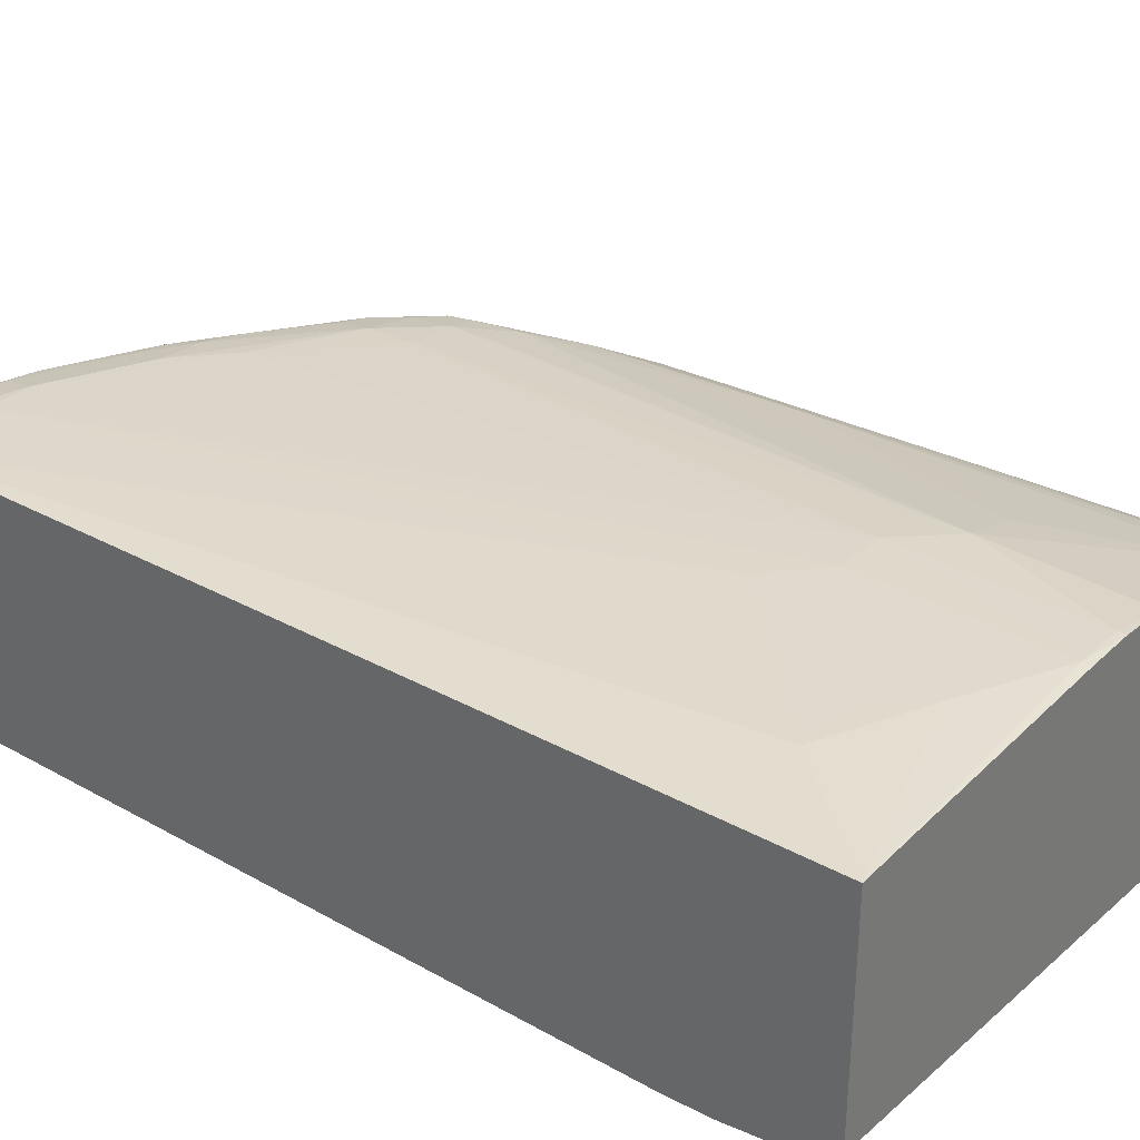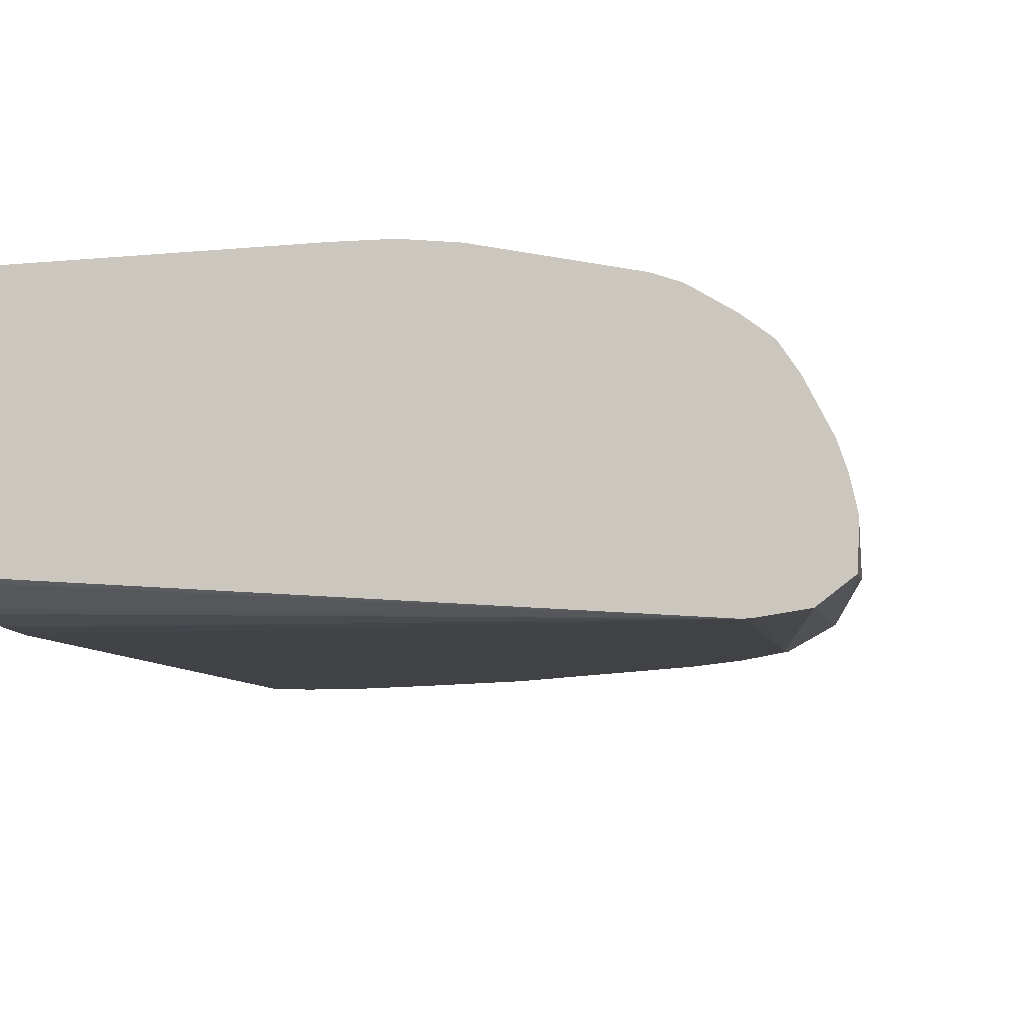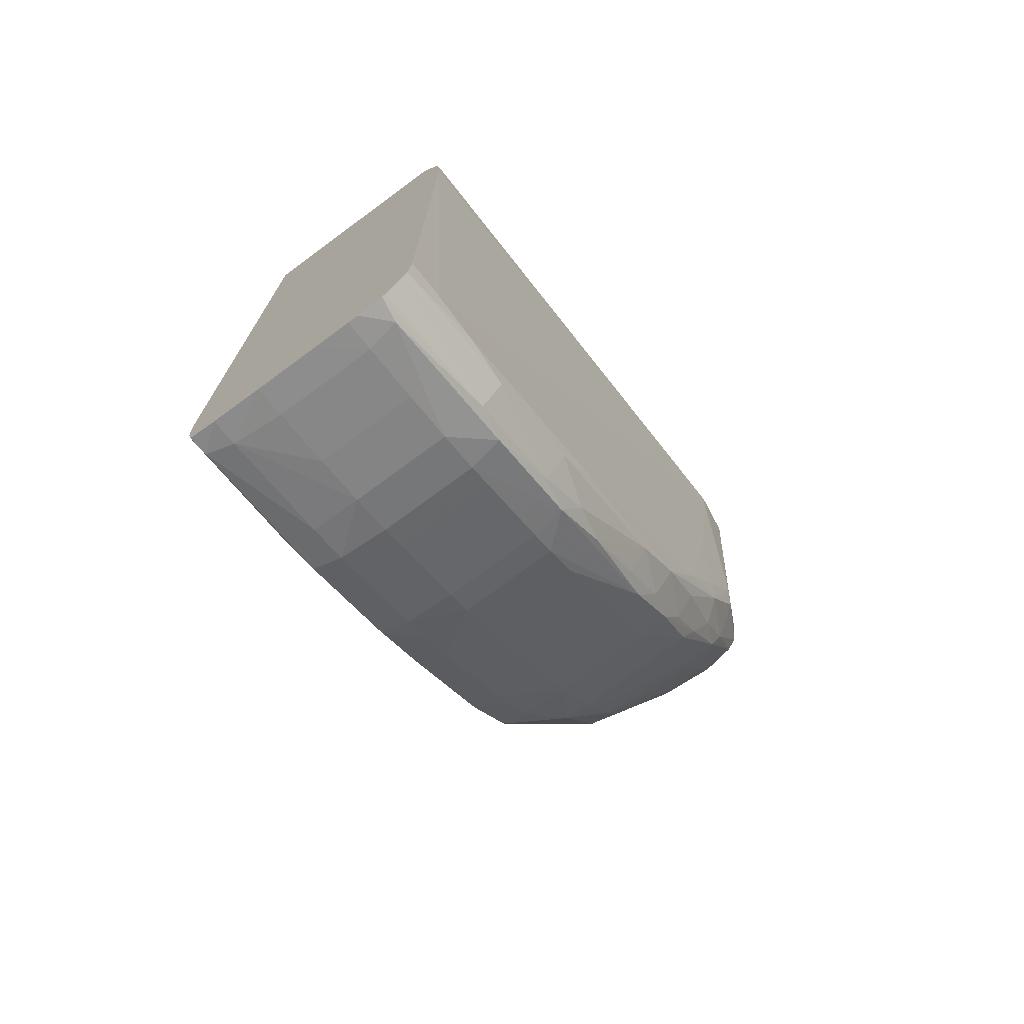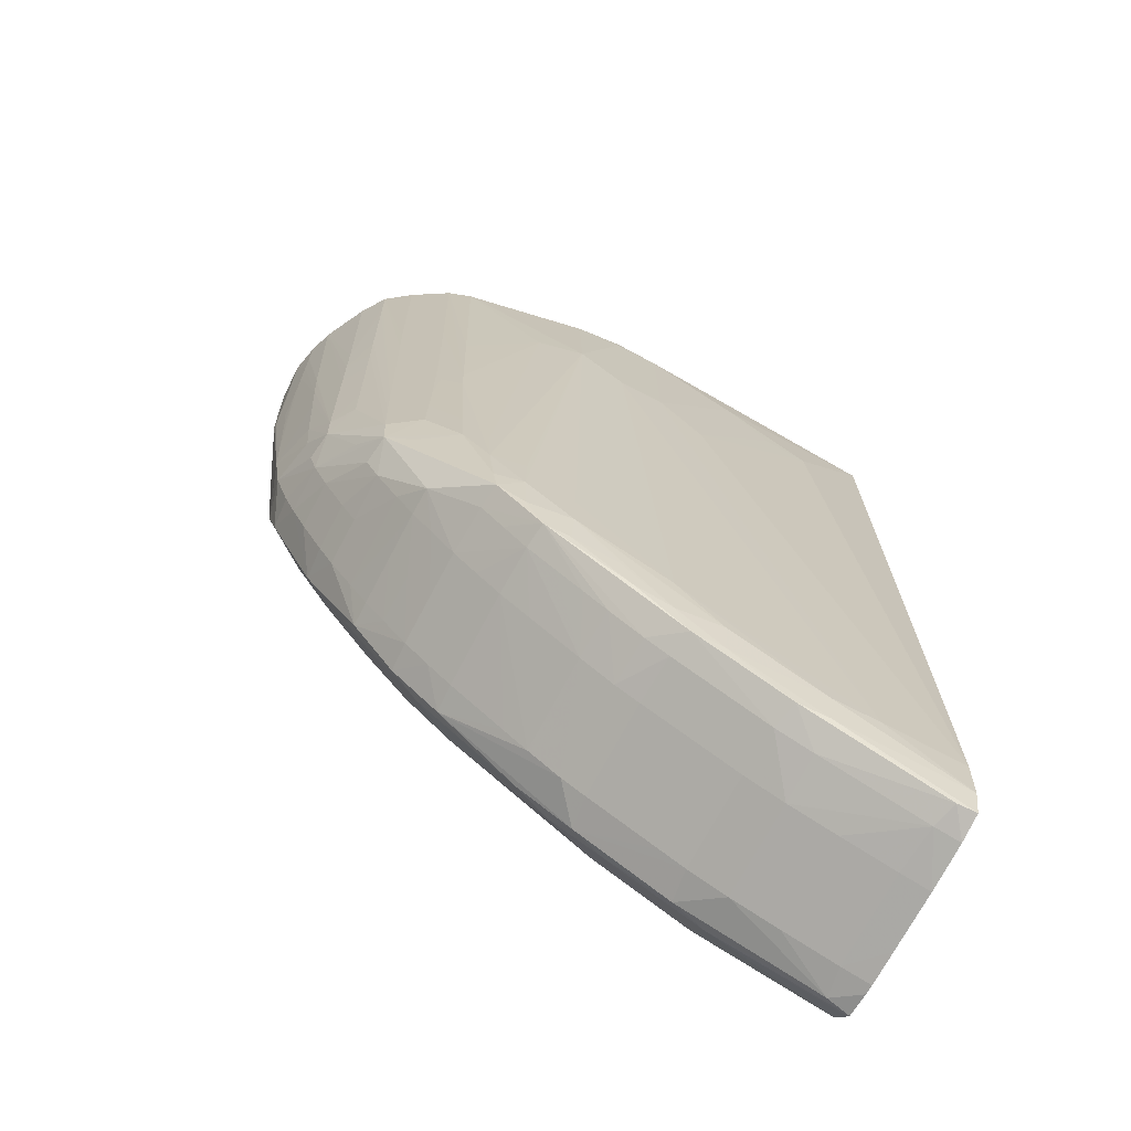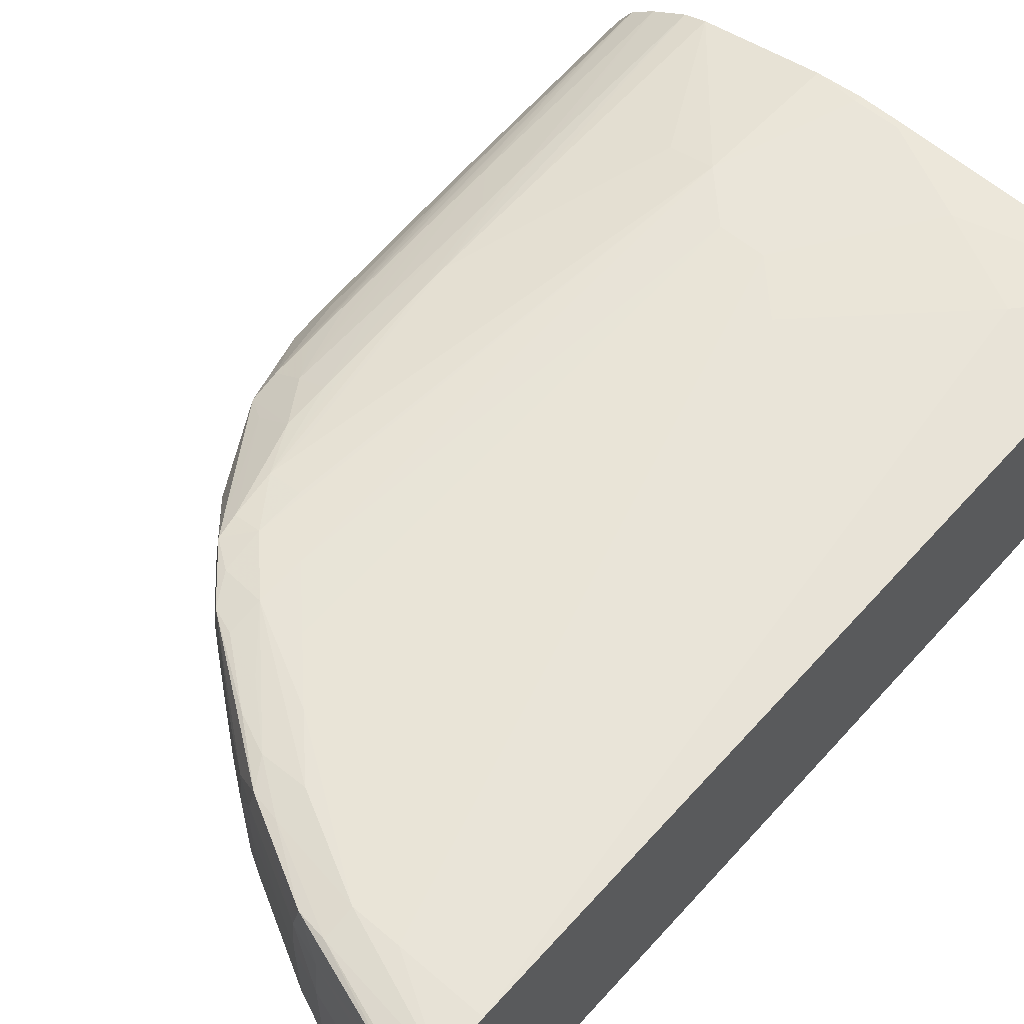
<metadata>
{"format":"obj","ext":"obj","renderer":"f3d","projection":"perspective","resolution":1024,"background":"white","views":[{"elev":32.7,"azim":128.1,"up":"+Z"},{"elev":-7.1,"azim":-169.9,"up":"+Z"},{"elev":-74.3,"azim":126.4,"up":"+Y"},{"elev":-72.3,"azim":-28.1,"up":"+Y"},{"elev":58.2,"azim":41.6,"up":"+Z"}]}
</metadata>
<code>
v -0.0135 0.002751 -0.0004939
v -0.01343 0.0009751 -0.0006315
v -0.01334 0.0009751 -0.000221
v -0.01336 0.001582 -0.000136
v -0.01338 0.002129 -7.016e-05
v -0.01339 0.002618 -2.856e-05
v -0.01339 0.002751 -1.76e-05
v -0.01348 0.002751 -0.001063
v -0.01338 -0.0004505 -0.0009318
v -0.01338 -0.0004505 -0.000844
v -0.01332 0.0001552 -0.0003417
v -0.01314 -0.003127 -0.0004939
v -0.01303 -0.001486 0.0003271
v -0.01308 -0.0006662 0.0003271
v -0.01325 0.002618 0.0003819
v -0.01337 0.002751 4.868e-05
v -0.01348 0.002751 -0.001182
v -0.01347 0.002618 -0.001173
v -0.01345 0.001797 -0.001131
v -0.01343 0.0009751 -0.001057
v -0.01286 -0.003949 -0.00123
v -0.01277 -0.00477 -0.001187
v -0.01308 -0.003949 -0.0004939
v -0.01325 -0.001486 -0.0004939
v -0.01331 -0.0007014 -0.00054
v -0.01297 -0.002308 0.0003271
v -0.01261 -0.00477 0.0008367
v -0.01269 -0.002308 0.0009702
v -0.01325 0.002751 0.0003929
v -0.01297 0.002751 -0.001568
v -0.01214 -0.003949 -0.001586
v -0.01214 -0.00477 -0.001537
v -0.01265 -0.005398 -0.001068
v -0.01295 -0.00477 -0.0004939
v -0.012 -0.00641 -0.0012
v -0.01279 -0.00477 0.0003271
v -0.01286 -0.003949 0.0003271
v -0.01258 -0.005331 0.0007892
v -0.01233 -0.00477 0.001247
v -0.01236 -0.003949 0.001291
v -0.01241 -0.002308 0.00138
v -0.01244 -0.001486 0.001422
v -0.01272 -0.001486 0.001012
v -0.01287 0.002751 0.001148
v -0.01275 -0.0006662 0.001048
v -0.01229 0.002751 -0.00167
v -0.01132 -0.005589 -0.001588
v -0.01132 -0.00641 -0.001549
v -0.01214 0.001797 -0.001673
v -0.01132 -0.003127 -0.001627
v -0.01251 -0.005918 -0.0004939
v -0.0127 -0.005509 -0.0004939
v -0.01183 -0.006993 -0.001073
v -0.01251 -0.005868 0.0003271
v -0.01265 -0.005458 0.0003271
v -0.01136 -0.007252 -0.001274
v -0.01212 -0.00641 0.001148
v -0.0118 -0.00696 0.001627
v -0.01185 -0.00641 0.001675
v -0.01247 -0.0006662 0.001459
v -0.01189 -0.005589 0.001702
v -0.01256 0.00211 0.001563
v -0.01257 0.002618 0.001579
v -0.01257 0.002751 0.001583
v -0.01254 0.001563 0.001544
v -0.01214 0.002751 -0.001683
v -0.0105 -0.00723 -0.001579
v -0.009678 -0.008871 -0.001499
v -0.0105 -0.008051 -0.001425
v -0.005575 -0.01133 -0.001587
v -0.007216 -0.01051 -0.001578
v -0.01226 -0.00641 -0.0004939
v -0.01226 -0.00641 0.0003271
v -0.01189 -0.00708 -0.0004939
v -0.01107 -0.008051 -0.00108
v -0.01092 -0.008472 -0.0009212
v -0.01163 -0.007491 -0.0004939
v -0.01186 -0.007056 0.001148
v -0.01136 -0.007232 0.001883
v -0.01074 -0.00723 0.002323
v -0.01132 -0.00641 0.002049
v -0.01164 -0.007465 0.001148
v -0.01093 -0.008483 0.001608
v -0.01009 -0.009287 0.002381
v -0.01192 -0.00477 0.001728
v -0.01195 -0.003949 0.001752
v -0.01198 -0.003127 0.001774
v -0.012 -0.002308 0.001795
v -0.01203 -0.001486 0.001814
v -0.01214 0.002751 0.00191
v -0.01206 -0.0006662 0.001829
v -0.002482 0.002751 -0.00102
v -0.002482 0.00265 -0.001076
v -0.002482 0.001988 -0.001335
v -0.002482 0.001797 -0.0014
v -0.002482 0.0009863 -0.00151
v -0.002482 0.0001552 -0.001545
v -0.003112 -0.01216 -0.001587
v -0.003933 -0.01216 -0.001587
v -0.008857 -0.009693 -0.001483
v -0.009624 -0.009648 -0.001151
v -0.01045 -0.008796 -0.001111
v -0.004755 -0.01216 -0.001541
v -0.006396 -0.01133 -0.001539
v -0.01189 -0.00708 0.0003271
v -0.01014 -0.009344 -0.001004
v -0.01092 -0.00848 -0.0004939
v -0.01124 -0.008051 -0.0004939
v -0.01017 -0.009376 -0.0004939
v -0.01058 -0.008891 -0.0004939
v -0.01124 -0.008051 0.0003271
v -0.01125 -0.008051 0.001148
v -0.01163 -0.007491 0.0003271
v -0.01017 -0.008871 0.002408
v -0.01028 -0.008051 0.002437
v -0.01078 -0.00641 0.002341
v -0.01132 -0.005589 0.002089
v -0.01093 -0.008491 0.001148
v -0.01059 -0.008902 0.001148
v -0.01018 -0.00938 0.001148
v -0.01014 -0.009333 0.001968
v -0.009299 -0.01013 0.002402
v -0.009615 -0.009613 0.002437
v -0.009678 -0.008871 0.002516
v -0.01132 -0.00477 0.002127
v -0.01136 -0.002308 0.002206
v -0.01139 -0.001486 0.002224
v -0.0115 0.002751 0.002295
v -0.01141 -0.0006662 0.00224
v -0.002482 0.002751 0.00282
v -0.002482 -0.01216 -0.001563
v -0.002482 -0.01279 -0.001506
v -0.008857 -0.01033 -0.001134
v -0.00723 -0.01138 -0.001268
v -0.007886 -0.01113 -0.001123
v -0.009316 -0.01014 -0.0009834
v -0.006396 -0.01197 -0.00119
v -0.002482 -0.01299 -0.001431
v -0.004755 -0.01276 -0.001192
v -0.009754 -0.009787 -0.0004939
v -0.01093 -0.008486 0.0003271
v -0.01017 -0.00938 0.0003271
v -0.01059 -0.008897 0.0003271
v -0.009763 -0.009789 0.0003271
v -0.009773 -0.009789 0.001148
v -0.009678 -0.008051 0.002546
v -0.008857 0.0001552 0.002951
v -0.01033 -0.00723 0.002444
v -0.01092 -0.00369 0.002383
v -0.01089 -0.004238 0.002375
v -0.01082 -0.005589 0.002355
v -0.01124 -0.003959 0.002203
v -0.009341 -0.01017 0.001968
v -0.009751 -0.009744 0.001968
v -0.008857 -0.009693 0.002561
v -0.008857 -0.01054 0.001968
v -0.008404 -0.01088 0.001968
v -0.007994 -0.01119 0.001968
v -0.007417 -0.0116 0.001968
v -0.006913 -0.0118 0.002425
v -0.007849 -0.01107 0.002453
v -0.008857 -0.01029 0.002452
v -0.008857 -0.008871 0.002598
v -0.01134 -0.003127 0.002184
v -0.01109 0.002751 0.002436
v -0.01098 -0.001486 0.002404
v -0.007216 0.002751 0.002959
v -0.007216 0.002618 0.002985
v -0.005575 0.001797 0.002986
v -0.003933 0.0009751 0.002944
v -0.002482 -0.01216 0.002601
v -0.006966 -0.01183 -0.00106
v -0.007458 -0.01165 -0.0004939
v -0.008014 -0.01124 -0.0004939
v -0.008424 -0.01091 -0.0004939
v -0.009343 -0.01017 -0.0004939
v -0.005339 -0.01265 -0.001068
v -0.002482 -0.0134 -0.00116
v -0.002482 -0.01348 -0.001099
v -0.002893 -0.01344 -0.001023
v -0.009362 -0.01019 0.001148
v -0.008036 -0.0006662 0.002976
v -0.008036 0.002618 0.002973
v -0.008857 0.002751 0.002882
v -0.009678 0.0001552 0.002761
v -0.008857 -0.01058 0.001148
v -0.008022 -0.01124 0.001148
v -0.008088 -0.01057 0.002512
v -0.007199 -0.01134 0.002495
v -0.006396 -0.01133 0.00258
v -0.007216 -0.01051 0.002601
v -0.008036 -0.009693 0.002601
v -0.007458 -0.01165 0.001148
v -0.007007 -0.01185 0.001968
v -0.005387 -0.01268 0.001968
v -0.005285 -0.01262 0.002429
v -0.006396 -0.0119 0.002469
v -0.008036 0.002751 0.002964
v -0.007216 -0.0006662 0.002983
v -0.004755 0.0009751 0.002962
v -0.006396 -0.001486 0.002957
v -0.003933 -0.01216 0.002601
v -0.002482 -0.01298 0.002541
v -0.005428 -0.0127 -0.0004939
v -0.005837 -0.01249 -0.0004939
v -0.006396 -0.0122 -0.0004939
v -0.007047 -0.01187 -0.0004939
v -0.004755 -0.01296 -0.0004939
v -0.002482 -0.01356 -0.0006612
v -0.002989 -0.01346 -0.0004939
v -0.0034 -0.01335 -0.0004939
v -0.003933 -0.01321 -0.0004939
v -0.004755 -0.01216 0.002583
v -0.007047 -0.01187 0.001148
v -0.006396 -0.0122 0.001148
v -0.005837 -0.01249 0.001148
v -0.005428 -0.0127 0.001148
v -0.004755 -0.01296 0.001148
v -0.004755 -0.01289 0.001968
v -0.00281 -0.01341 0.002407
v -0.004755 -0.01269 0.002472
v -0.002482 -0.01344 0.002432
v -0.002482 -0.01357 -0.0004939
v -0.002482 -0.01358 0.0001031
v -0.002989 -0.01346 0.001148
v -0.0034 -0.01335 0.001148
v -0.003933 -0.01321 0.001148
v -0.002927 -0.01345 0.001968
v -0.002482 -0.01353 0.001968
v -0.002482 -0.01358 0.001148
f 1 2 3
f 1 3 4
f 1 4 5
f 1 5 6
f 1 6 7
f 1 7 16
f 1 16 29
f 1 29 44
f 1 44 64
f 1 64 90
f 1 90 128
f 1 128 165
f 1 165 184
f 1 184 198
f 1 198 167
f 1 167 130
f 1 130 92
f 1 92 66
f 1 66 46
f 1 46 30
f 1 30 17
f 1 17 8
f 1 8 9
f 1 9 10
f 1 10 2
f 2 10 11
f 2 11 3
f 3 11 12
f 3 12 13
f 3 13 4
f 4 13 14
f 4 14 5
f 5 15 16
f 5 16 6
f 5 14 15
f 6 16 7
f 8 17 18
f 8 18 19
f 8 19 20
f 8 20 9
f 9 20 19
f 9 19 21
f 9 21 22
f 9 22 23
f 9 23 10
f 10 23 12
f 10 12 24
f 10 24 25
f 10 25 11
f 11 25 24
f 11 24 12
f 12 23 26
f 12 26 13
f 13 26 27
f 13 27 14
f 14 28 29
f 14 29 15
f 14 27 28
f 15 29 16
f 17 19 18
f 17 30 21
f 17 21 19
f 21 31 32
f 21 32 22
f 21 30 31
f 22 33 34
f 22 34 23
f 22 32 35
f 22 35 33
f 23 34 36
f 23 36 37
f 23 37 26
f 26 37 27
f 27 37 38
f 27 38 39
f 27 39 40
f 27 40 41
f 27 41 28
f 28 41 42
f 28 42 43
f 28 43 29
f 29 43 45
f 29 45 44
f 30 46 31
f 31 47 48
f 31 48 32
f 31 46 49
f 31 49 50
f 31 50 47
f 32 48 35
f 33 51 52
f 33 52 34
f 33 35 53
f 33 53 51
f 34 52 54
f 34 54 55
f 34 55 36
f 35 48 56
f 35 56 53
f 36 55 38
f 36 38 37
f 38 55 54
f 38 54 57
f 38 57 58
f 38 58 59
f 38 59 39
f 39 59 40
f 40 59 41
f 41 59 42
f 42 60 43
f 42 59 61
f 42 61 60
f 43 60 45
f 44 62 63
f 44 63 64
f 44 45 62
f 45 60 65
f 45 65 62
f 46 66 49
f 47 67 48
f 47 50 67
f 48 67 68
f 48 68 69
f 48 69 56
f 49 66 70
f 49 70 50
f 50 70 71
f 50 71 67
f 51 54 52
f 51 53 72
f 51 72 73
f 51 73 54
f 53 74 72
f 53 56 75
f 53 75 76
f 53 76 77
f 53 77 74
f 54 73 78
f 54 78 58
f 54 58 57
f 56 69 75
f 58 79 80
f 58 80 81
f 58 81 59
f 58 78 82
f 58 82 83
f 58 83 84
f 58 84 79
f 59 81 61
f 60 61 85
f 60 85 65
f 61 81 85
f 62 65 85
f 62 85 86
f 62 86 87
f 62 87 63
f 63 87 88
f 63 88 89
f 63 89 64
f 64 89 91
f 64 91 90
f 66 92 93
f 66 93 94
f 66 94 95
f 66 95 96
f 66 96 97
f 66 97 98
f 66 98 99
f 66 99 70
f 67 71 68
f 68 71 100
f 68 100 101
f 68 101 102
f 68 102 69
f 69 102 75
f 70 99 103
f 70 103 104
f 70 104 71
f 71 104 100
f 72 74 105
f 72 105 73
f 73 105 82
f 73 82 78
f 74 77 113
f 74 113 105
f 75 102 106
f 75 106 76
f 76 107 108
f 76 108 77
f 76 106 109
f 76 109 110
f 76 110 107
f 77 108 111
f 77 111 112
f 77 112 113
f 79 84 114
f 79 114 80
f 80 115 116
f 80 116 81
f 80 114 115
f 81 116 117
f 81 117 87
f 81 87 86
f 81 86 85
f 82 113 112
f 82 112 83
f 82 105 113
f 83 112 118
f 83 118 119
f 83 119 120
f 83 120 121
f 83 121 84
f 84 121 122
f 84 122 123
f 84 123 124
f 84 124 114
f 87 117 88
f 88 117 125
f 88 125 89
f 89 126 127
f 89 127 91
f 89 125 126
f 90 91 127
f 90 127 129
f 90 129 128
f 92 130 171
f 92 171 203
f 92 203 222
f 92 222 229
f 92 229 230
f 92 230 224
f 92 224 223
f 92 223 209
f 92 209 179
f 92 179 178
f 92 178 138
f 92 138 132
f 92 132 131
f 92 131 97
f 92 97 96
f 92 96 95
f 92 95 94
f 92 94 93
f 97 131 98
f 98 131 132
f 98 132 99
f 99 132 103
f 100 133 101
f 100 104 134
f 100 134 135
f 100 135 133
f 101 106 102
f 101 133 136
f 101 136 106
f 103 137 104
f 103 132 138
f 103 138 139
f 103 139 137
f 104 137 134
f 106 136 140
f 106 140 109
f 107 141 108
f 107 110 141
f 108 141 118
f 108 118 111
f 109 142 143
f 109 143 110
f 109 140 144
f 109 144 145
f 109 145 142
f 110 143 141
f 111 118 112
f 114 124 115
f 115 146 147
f 115 147 148
f 115 148 149
f 115 149 150
f 115 150 151
f 115 151 116
f 115 124 146
f 116 151 150
f 116 150 152
f 116 152 125
f 116 125 117
f 118 141 143
f 118 143 119
f 119 143 142
f 119 142 120
f 120 142 145
f 120 145 153
f 120 153 154
f 120 154 121
f 121 154 122
f 122 155 123
f 122 154 153
f 122 153 156
f 122 156 157
f 122 157 158
f 122 158 159
f 122 159 160
f 122 160 161
f 122 161 162
f 122 162 155
f 123 155 124
f 124 163 147
f 124 147 146
f 124 155 163
f 125 152 164
f 125 164 126
f 126 164 152
f 126 152 150
f 126 150 127
f 127 150 149
f 127 149 129
f 128 129 149
f 128 149 166
f 128 166 165
f 130 167 168
f 130 168 169
f 130 169 170
f 130 170 171
f 133 135 136
f 134 137 172
f 134 172 135
f 135 172 136
f 136 172 173
f 136 173 174
f 136 174 175
f 136 175 176
f 136 176 140
f 137 139 177
f 137 177 172
f 138 178 139
f 139 178 179
f 139 179 180
f 139 180 177
f 140 176 181
f 140 181 144
f 144 181 145
f 145 181 153
f 147 182 183
f 147 183 184
f 147 184 165
f 147 165 185
f 147 185 148
f 147 163 182
f 148 185 149
f 149 185 166
f 153 181 186
f 153 186 187
f 153 187 156
f 155 162 188
f 155 188 189
f 155 189 190
f 155 190 191
f 155 191 192
f 155 192 163
f 156 187 157
f 157 187 158
f 158 187 193
f 158 193 159
f 159 193 194
f 159 194 160
f 160 194 195
f 160 195 196
f 160 196 197
f 160 197 189
f 160 189 161
f 161 189 188
f 161 188 162
f 163 192 182
f 165 166 185
f 167 198 168
f 168 198 183
f 168 183 182
f 168 182 199
f 168 199 169
f 169 200 170
f 169 199 200
f 170 200 201
f 170 201 171
f 171 202 203
f 171 201 202
f 172 177 204
f 172 204 205
f 172 205 206
f 172 206 207
f 172 207 173
f 173 207 214
f 173 214 193
f 173 193 187
f 173 187 174
f 174 187 186
f 174 186 181
f 174 181 175
f 175 181 176
f 177 180 208
f 177 208 204
f 179 209 180
f 180 209 210
f 180 210 211
f 180 211 212
f 180 212 208
f 182 192 191
f 182 191 202
f 182 202 199
f 183 198 184
f 189 197 190
f 190 197 213
f 190 213 191
f 191 213 202
f 193 214 194
f 194 214 215
f 194 215 216
f 194 216 195
f 195 216 217
f 195 217 218
f 195 218 219
f 195 219 196
f 196 219 220
f 196 220 221
f 196 221 197
f 197 221 213
f 199 202 201
f 199 201 200
f 202 213 203
f 203 221 222
f 203 213 221
f 204 217 216
f 204 216 205
f 204 208 218
f 204 218 217
f 205 216 215
f 205 215 206
f 206 215 214
f 206 214 207
f 208 212 227
f 208 227 218
f 209 223 210
f 210 223 224
f 210 224 230
f 210 230 225
f 210 225 226
f 210 226 211
f 211 226 227
f 211 227 212
f 218 227 228
f 218 228 219
f 219 228 220
f 220 228 229
f 220 229 222
f 220 222 221
f 225 230 228
f 225 228 226
f 226 228 227
f 228 230 229

</code>
